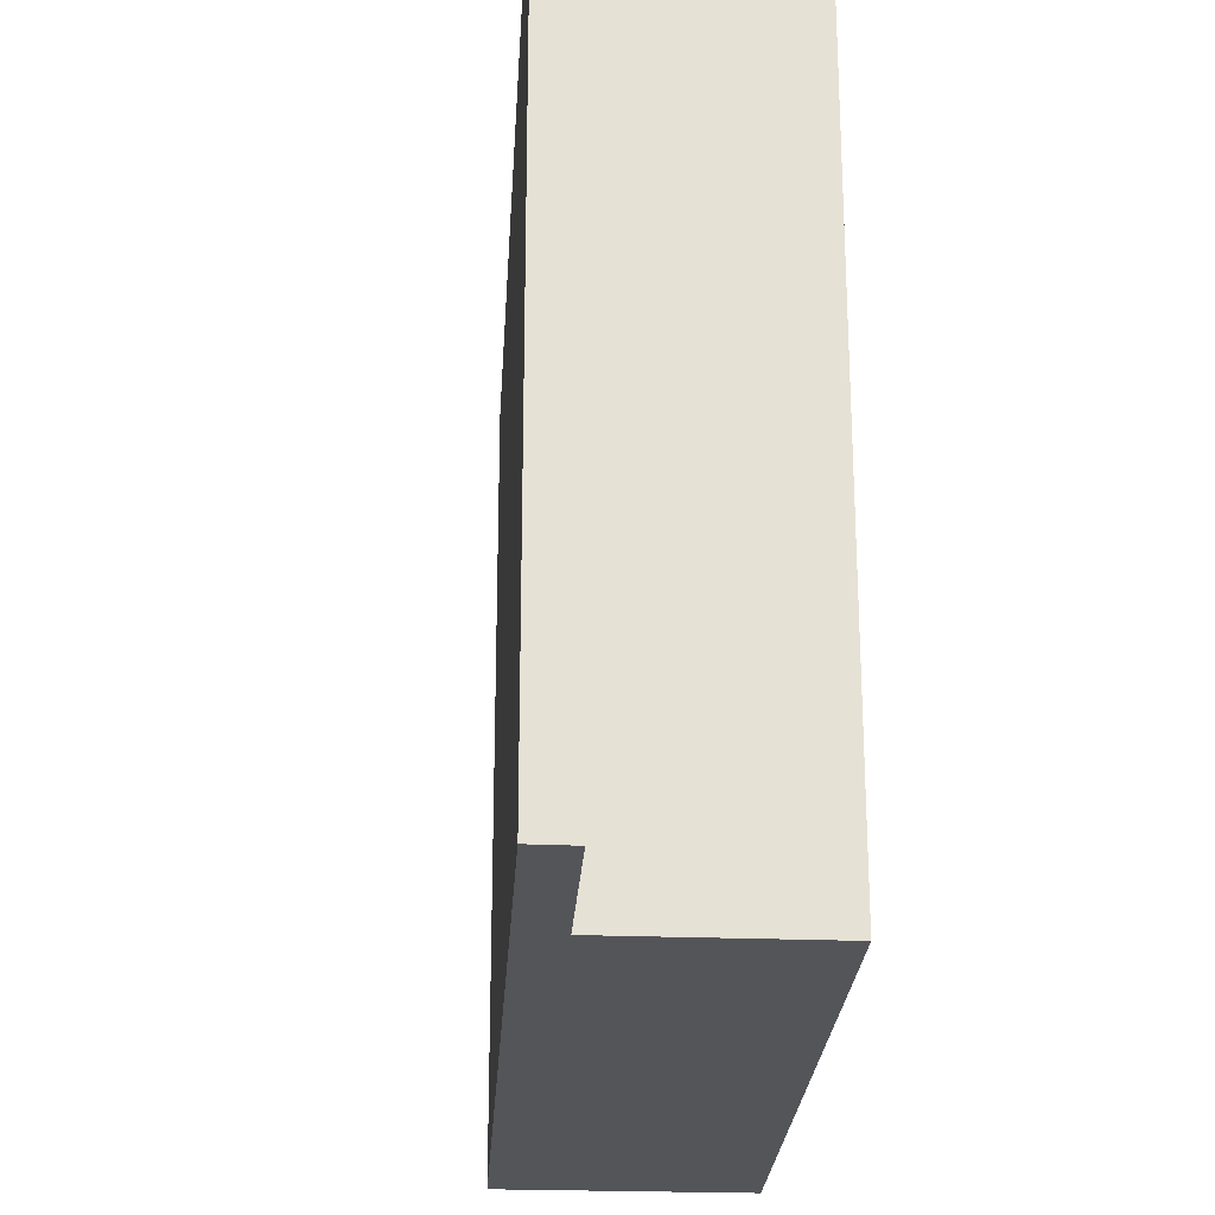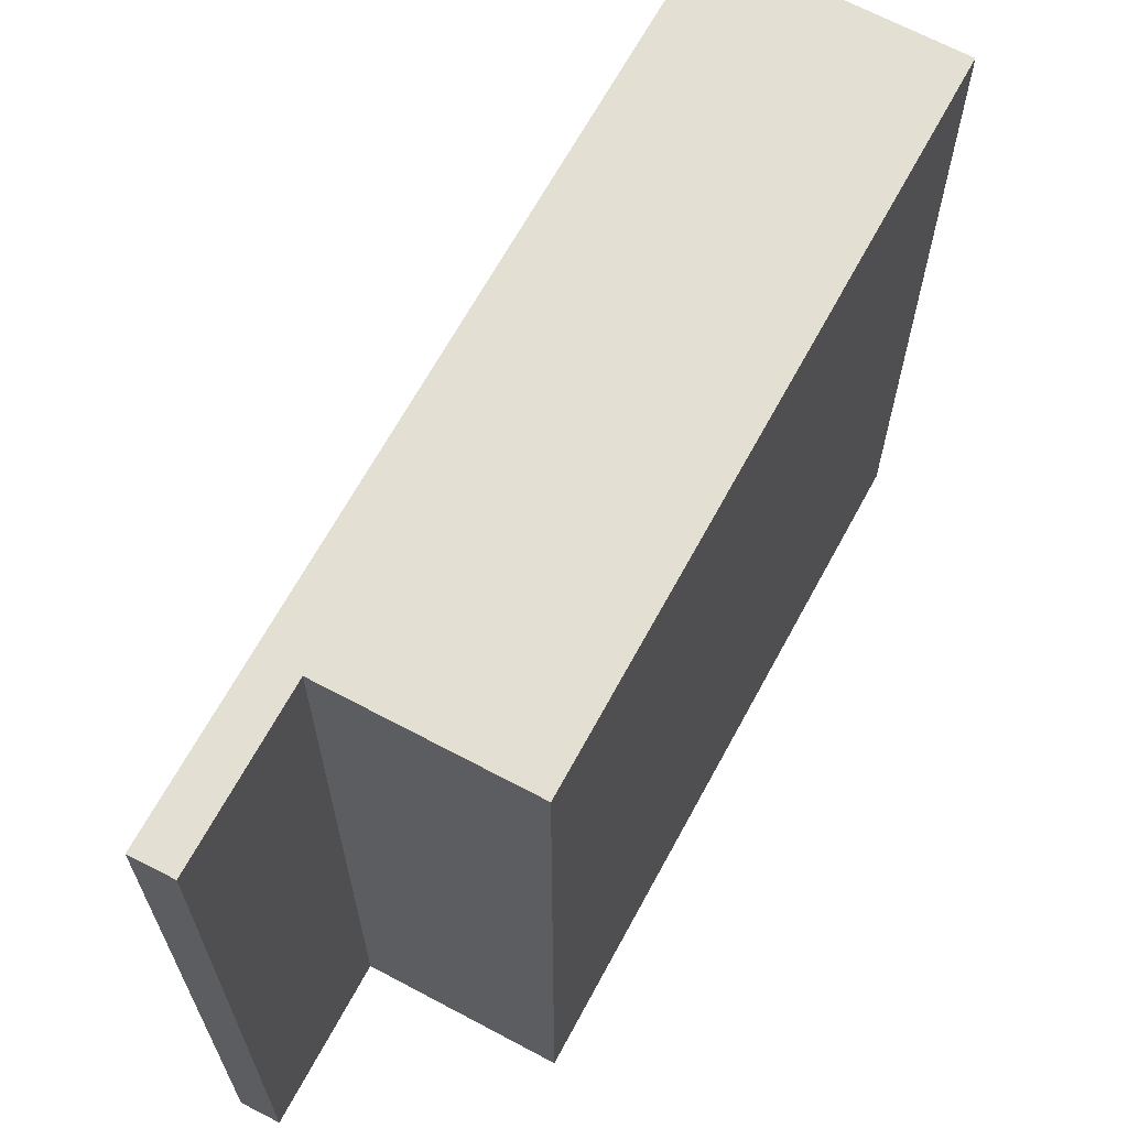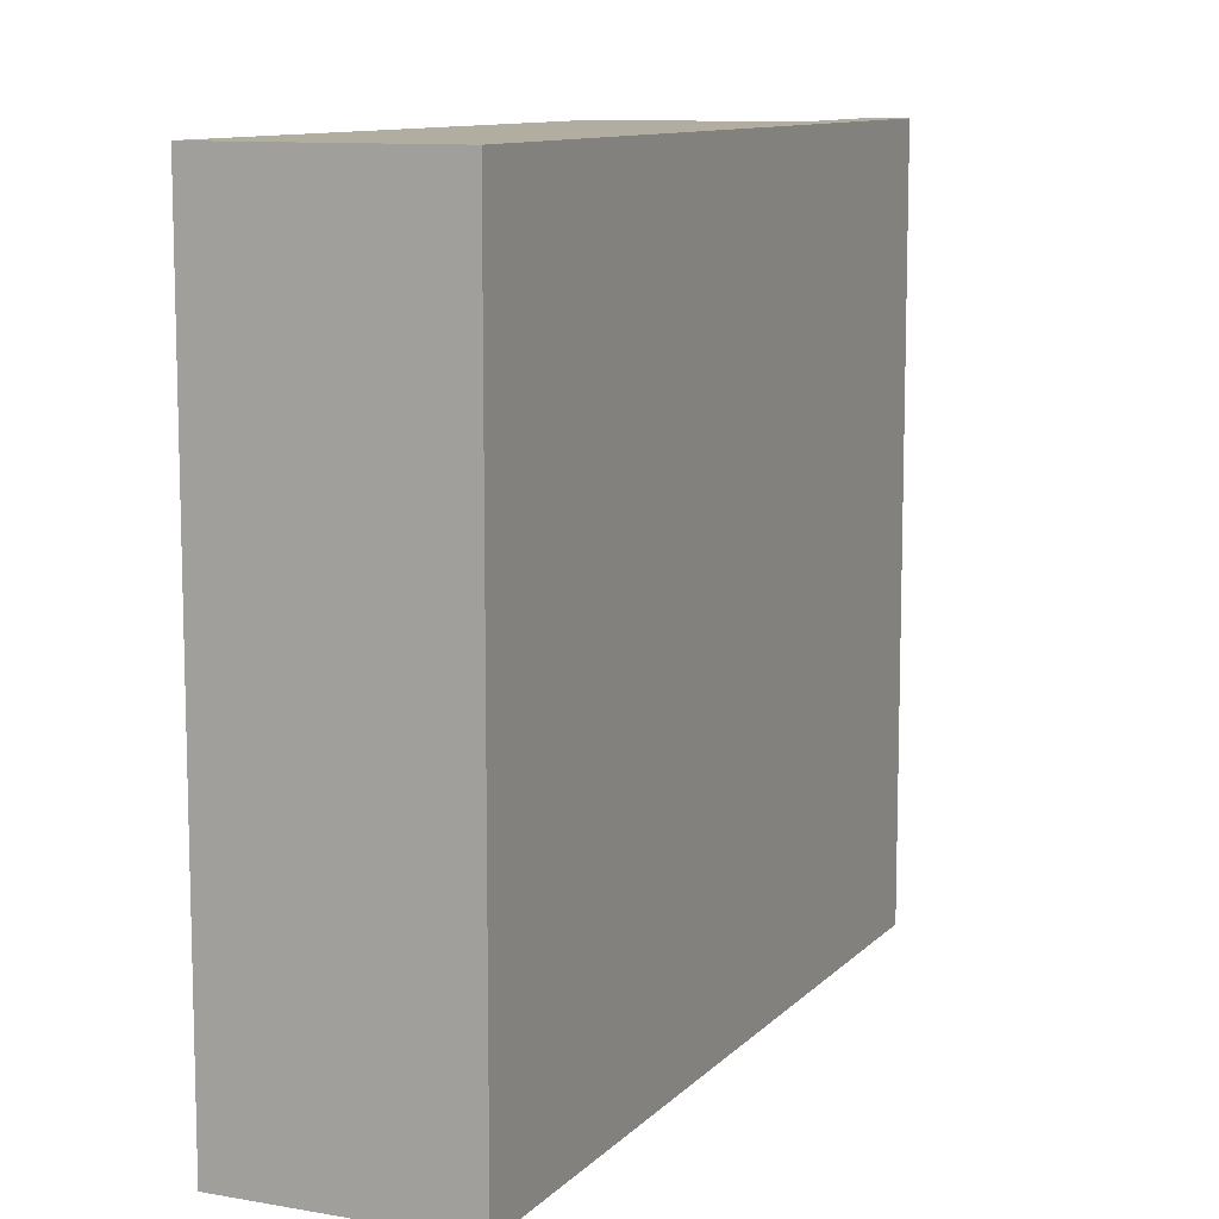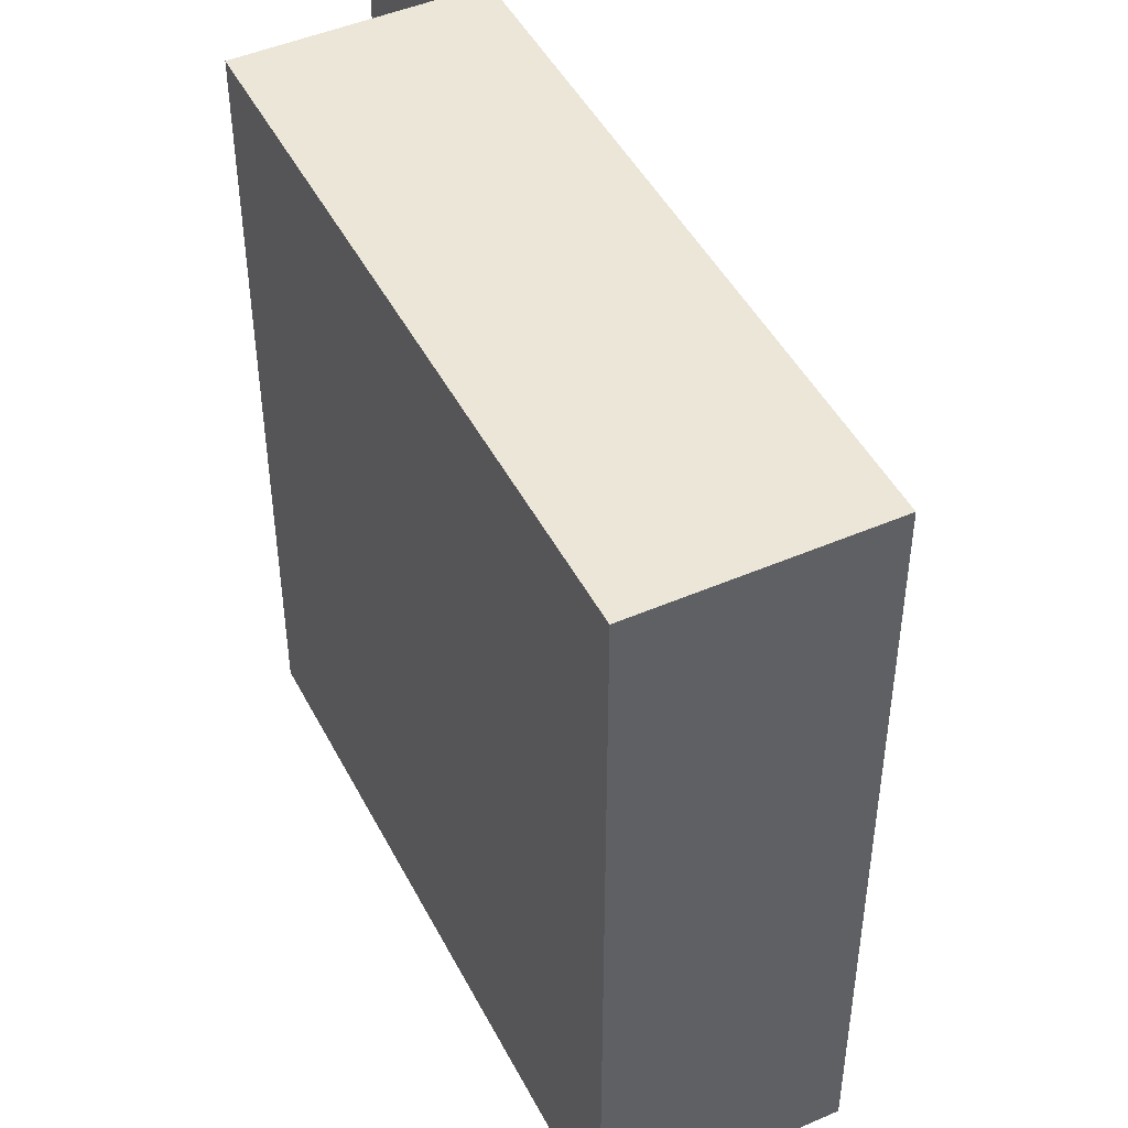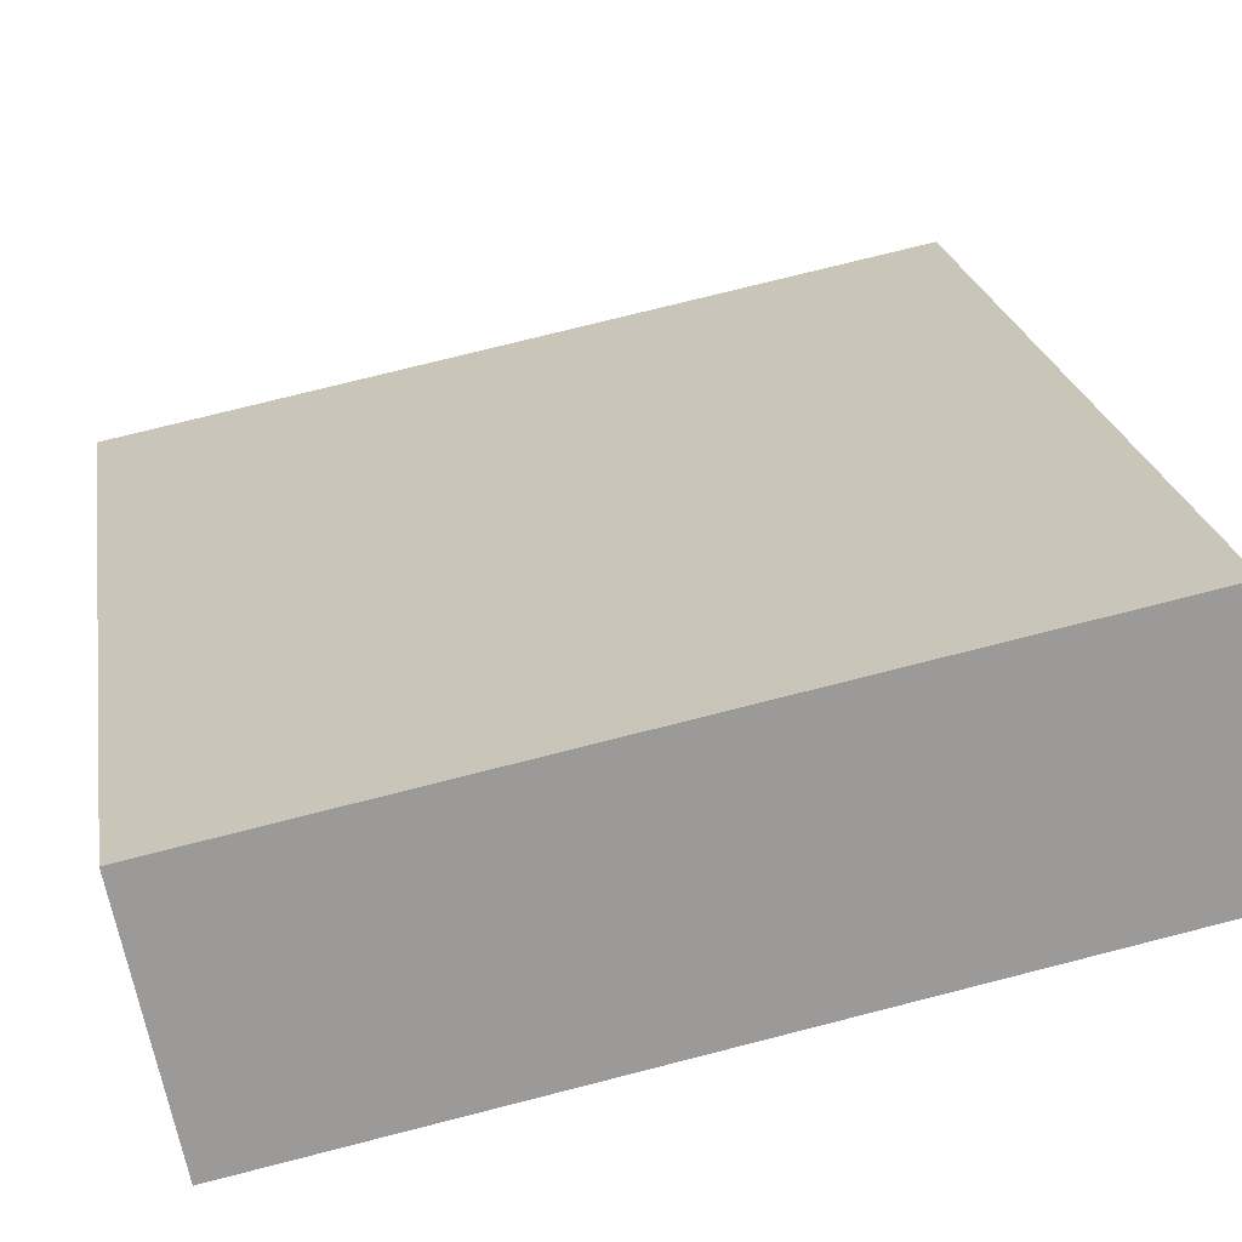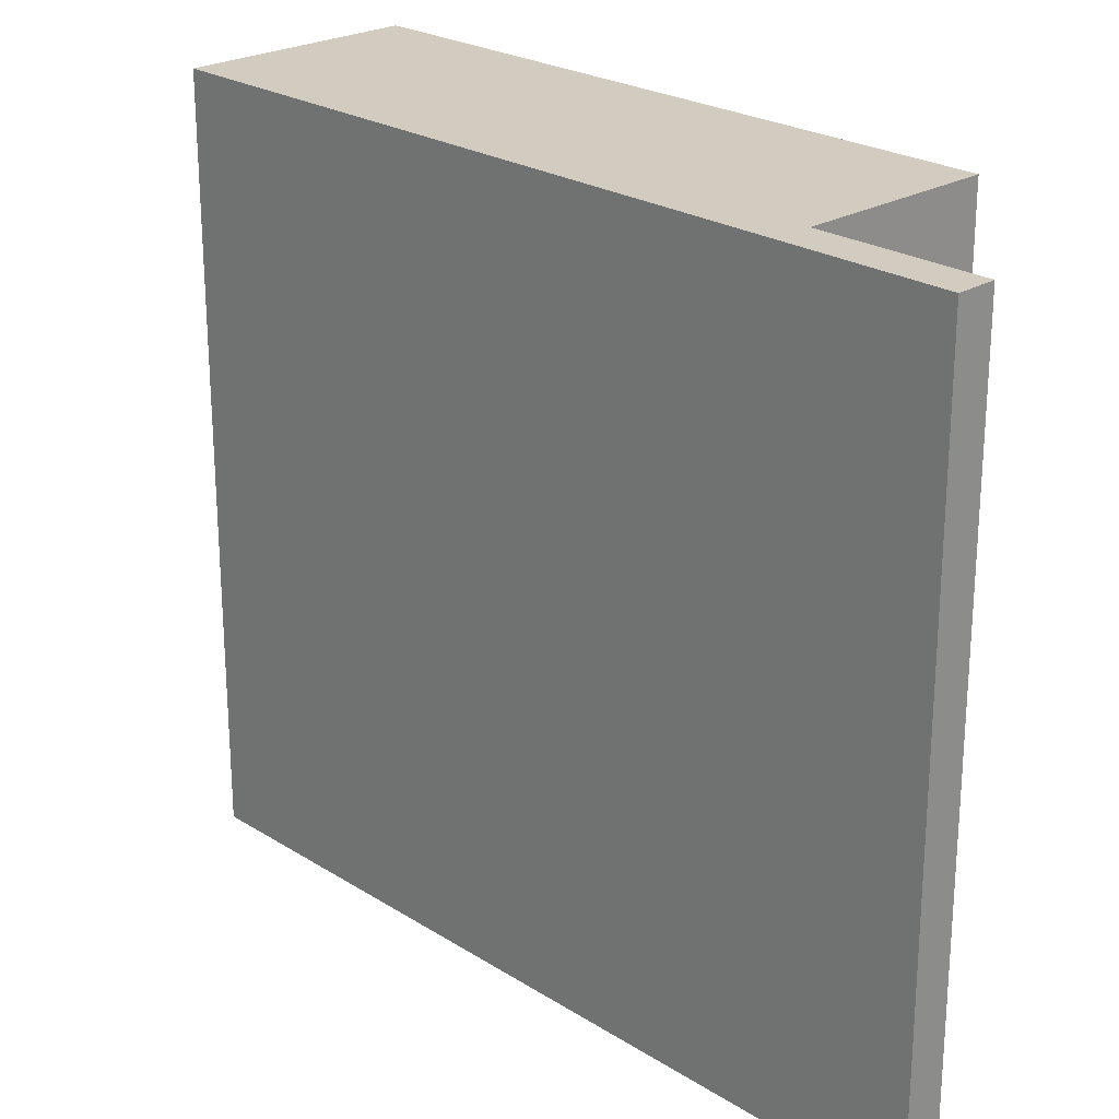
<metadata>
{"format":"obj","ext":"obj","renderer":"f3d","projection":"perspective","resolution":1024,"background":"white","views":[{"elev":-24.6,"azim":139.1,"up":"+Y"},{"elev":66.4,"azim":170.9,"up":"+Y"},{"elev":10.4,"azim":-13.3,"up":"+Y"},{"elev":46.6,"azim":-63.8,"up":"+Y"},{"elev":74.4,"azim":-104.3,"up":"+Z"},{"elev":24.0,"azim":98.6,"up":"+Y"}]}
</metadata>
<code>
v  0 6.685 4.093e-16
v  5.112 6.685 -3.787
v  3.718 6.685 -4.848
v  6.314 6.685 -4.765
v  6.023 6.685 -4.979
v  1.661 6.685 1.275
v  6.314 2.918e-16 -4.765
v  6.023 3.049e-16 -4.979
v  5.112 2.319e-16 -3.787
v  3.718 2.969e-16 -4.848
v  0 0 0
v  1.661 -7.807e-17 1.275
g defaultobject
f 1 2 3
f 2 4 5
f 4 2 6
f 6 2 1
f 7 5 4
f 5 7 8
f 9 3 2
f 3 9 10
f 8 2 5
f 2 8 9
f 10 1 3
f 1 10 11
f 11 6 1
f 6 11 12
f 12 4 6
f 4 12 7
f 11 10 12
f 9 12 10
f 7 12 9
f 8 7 9

</code>
